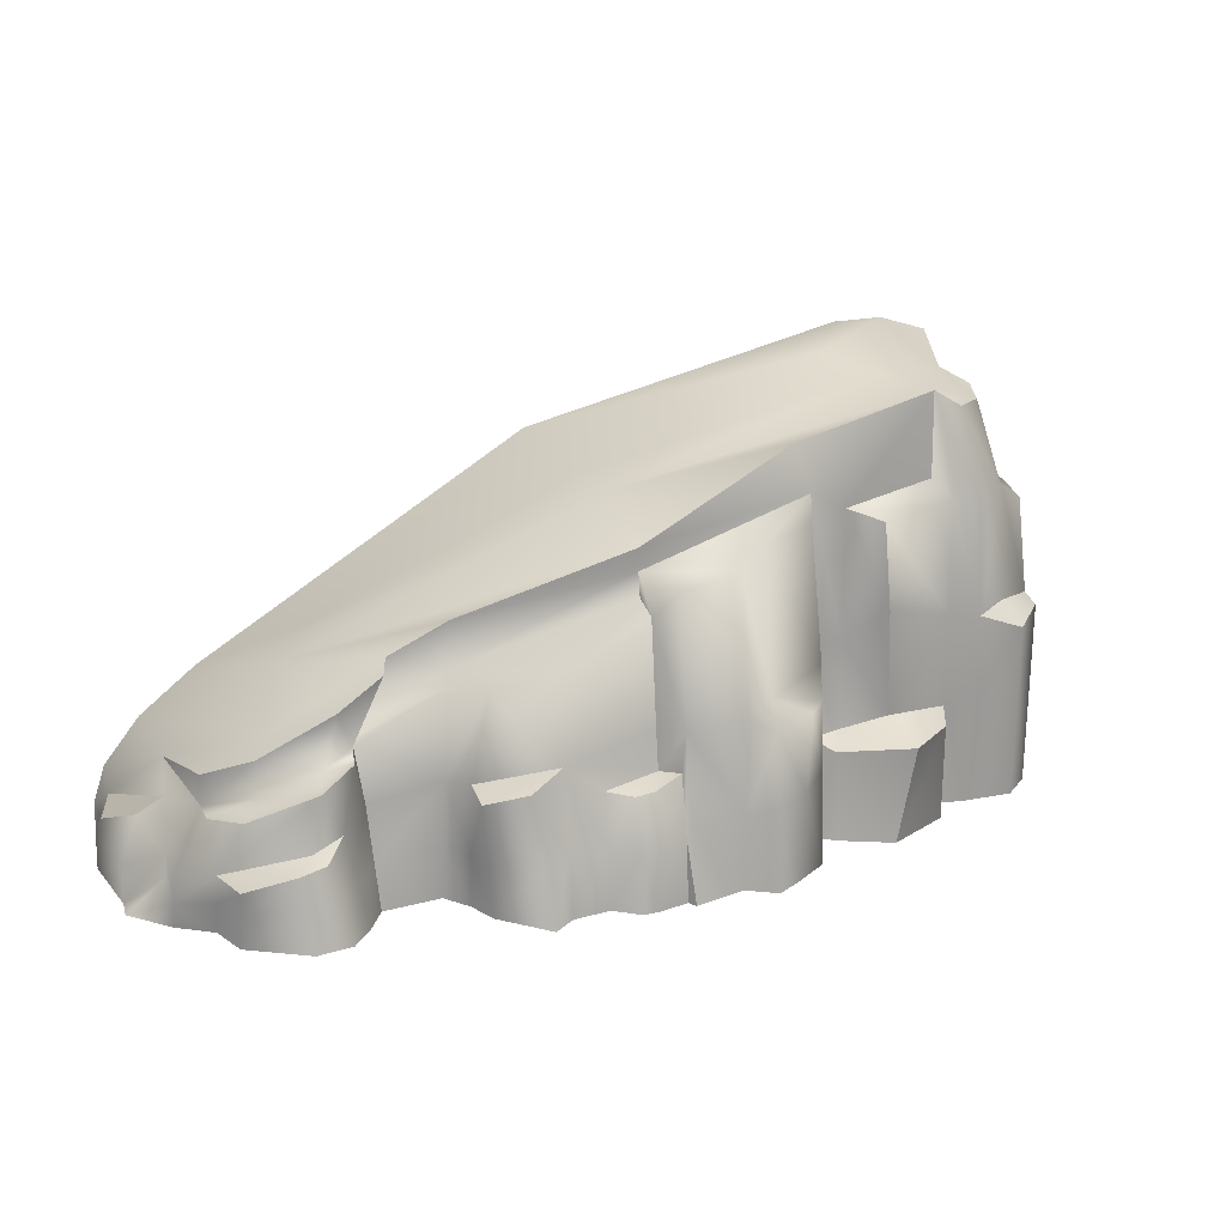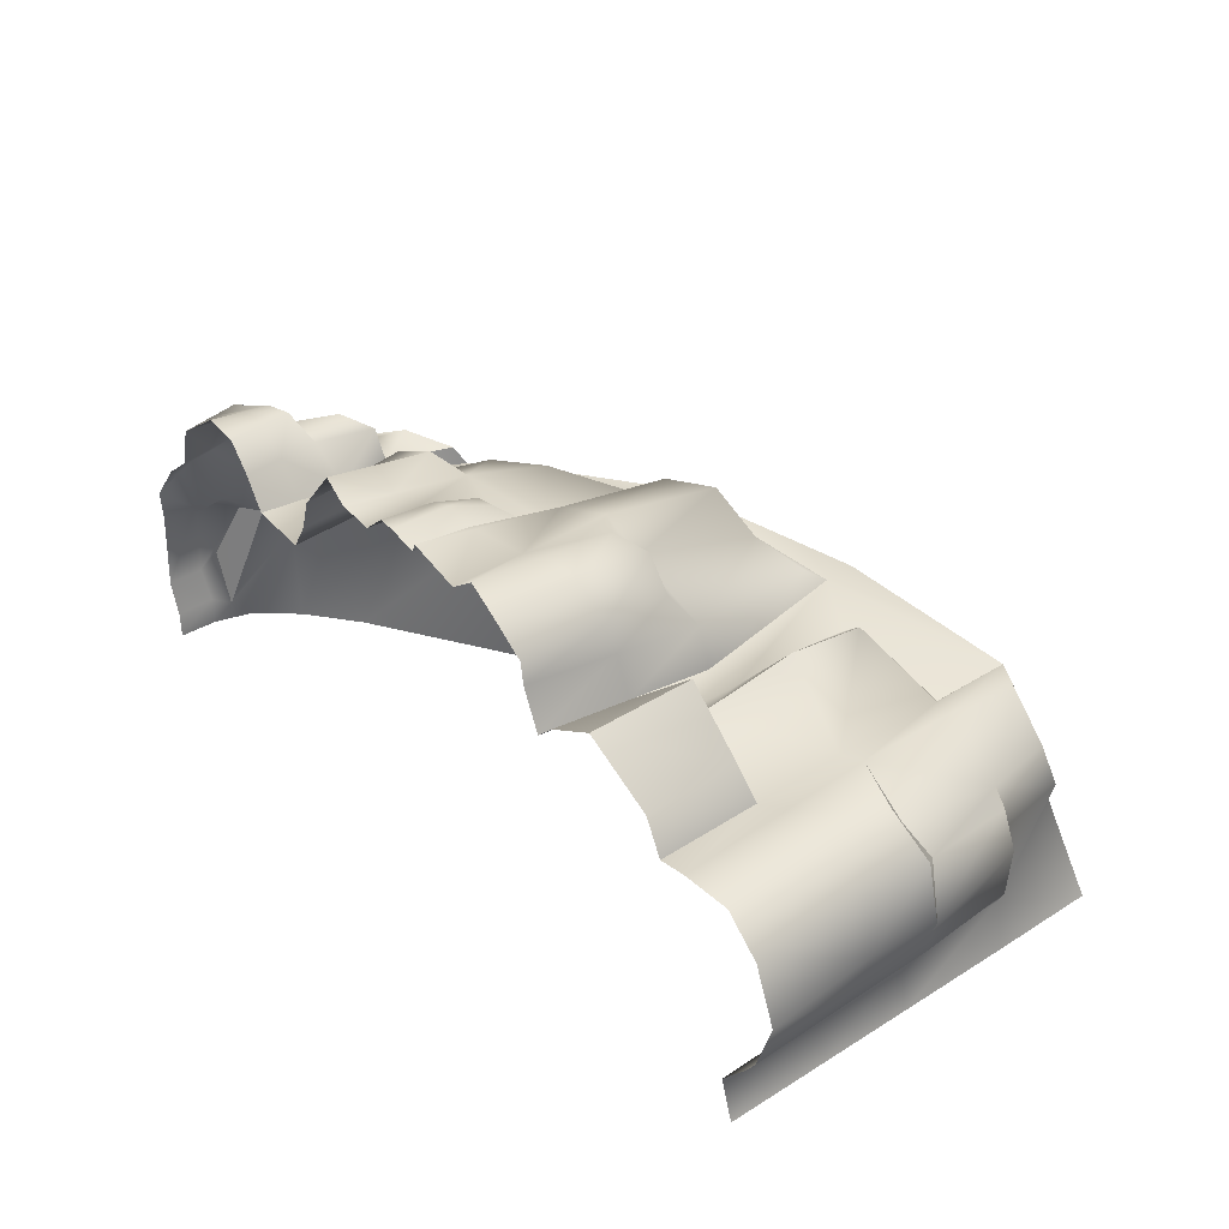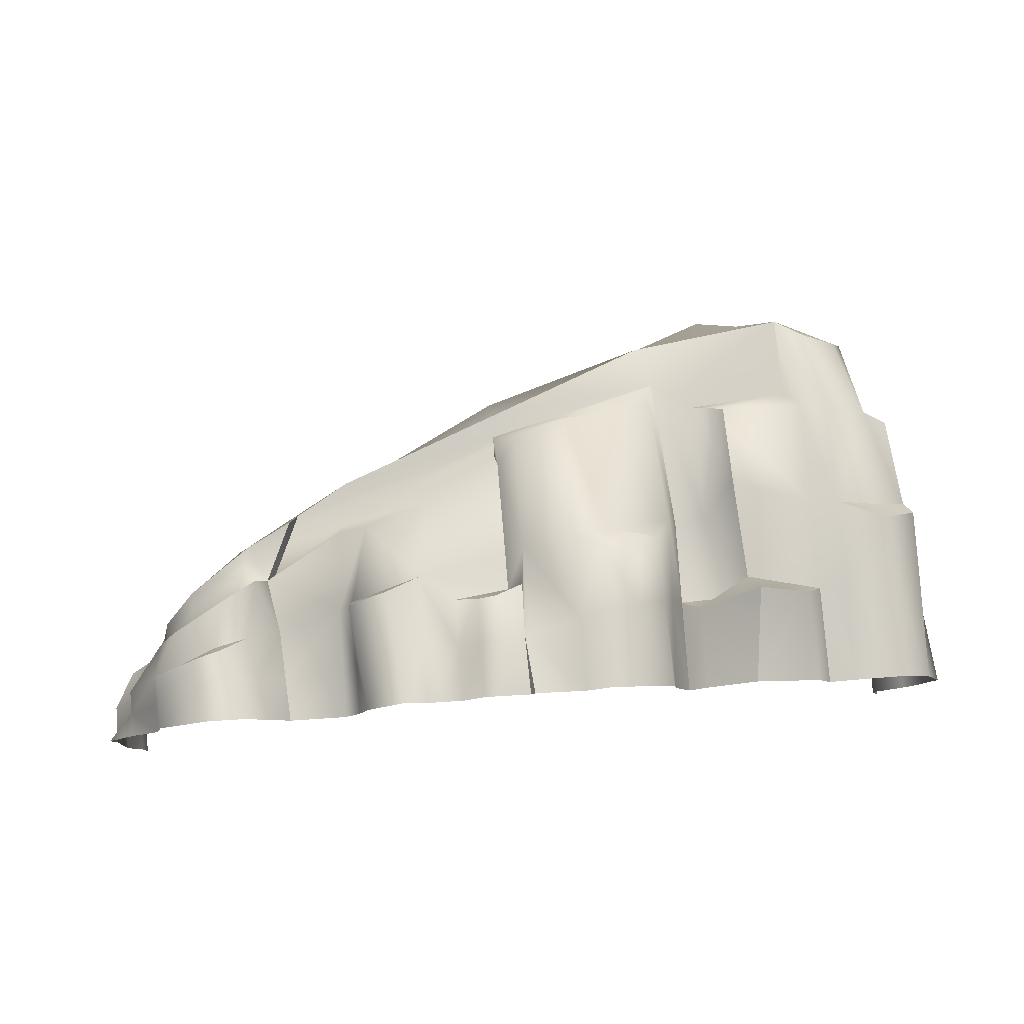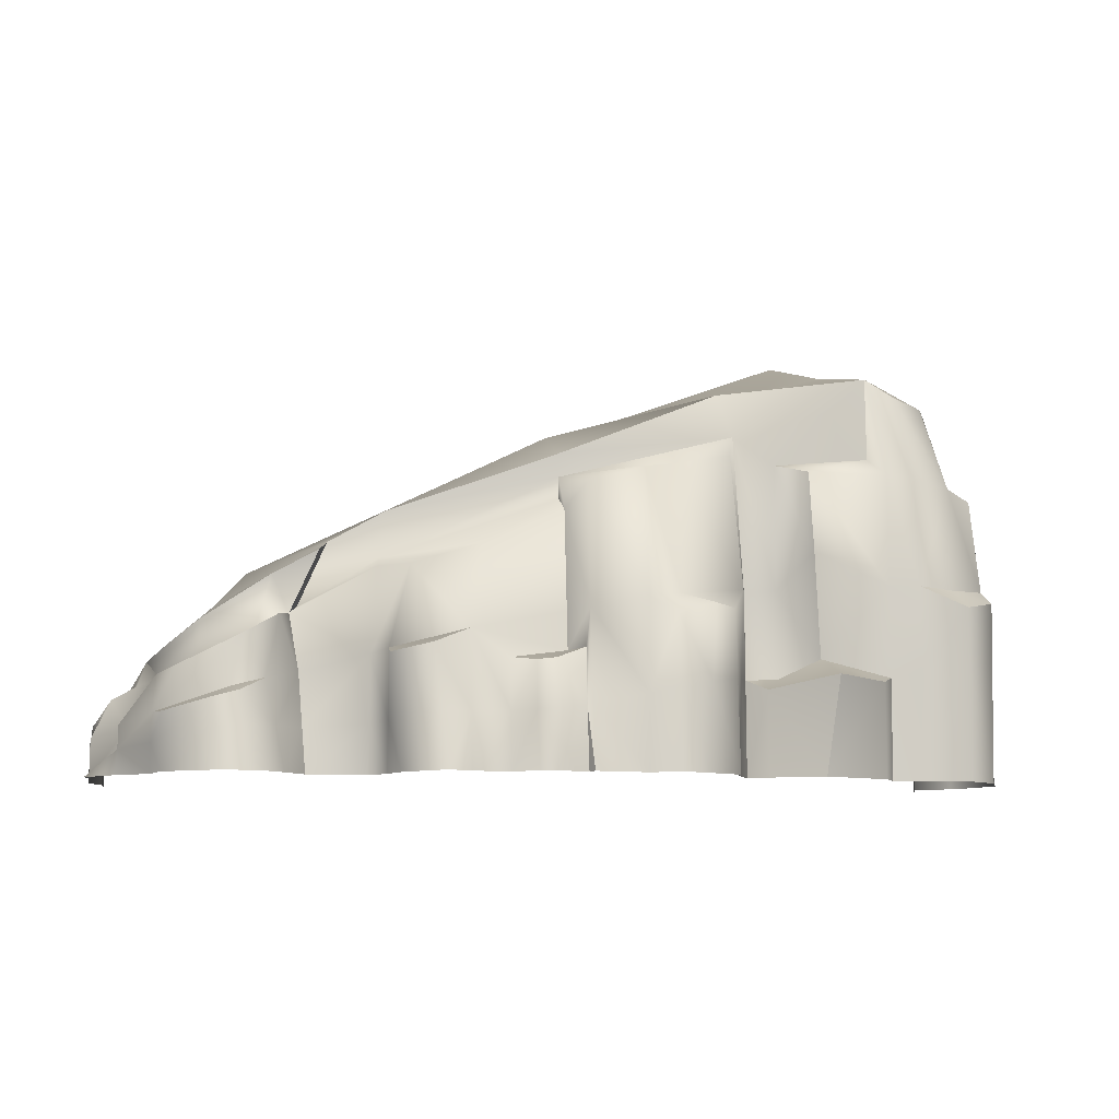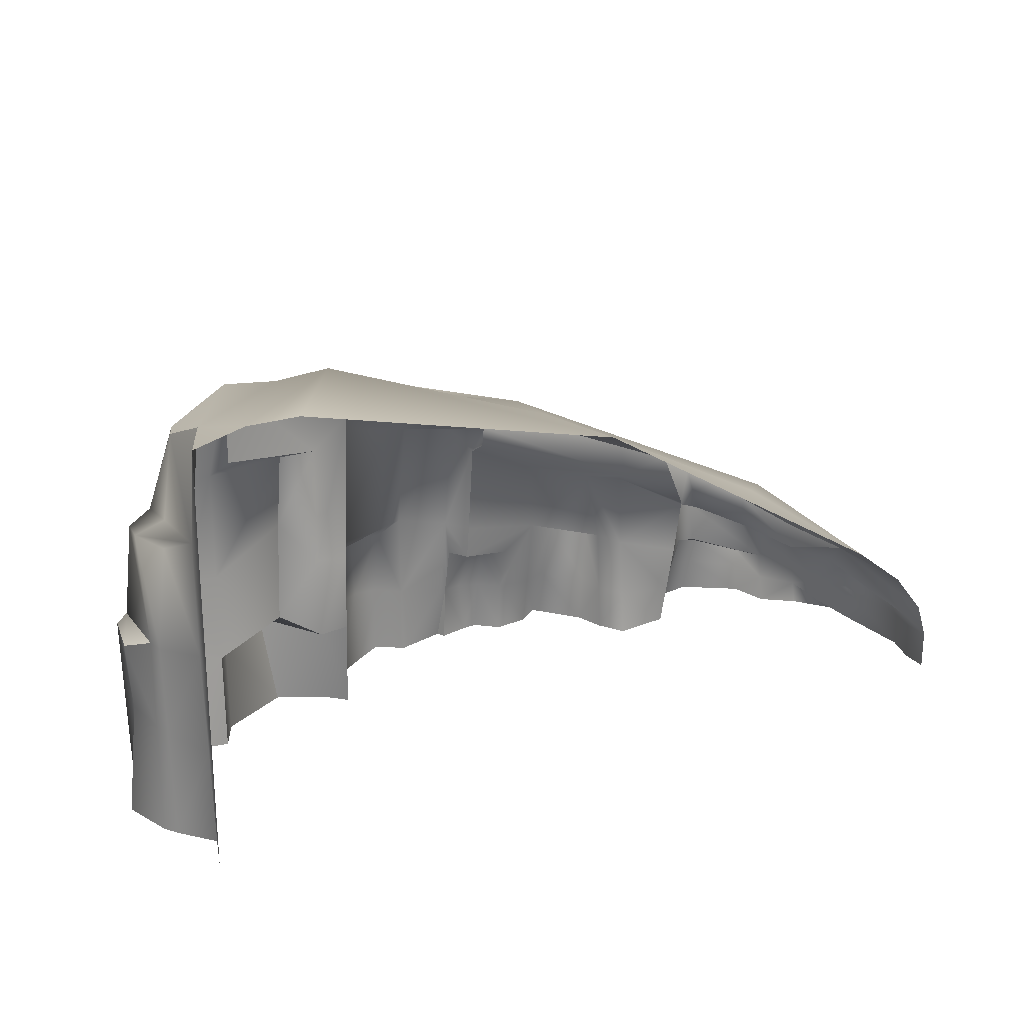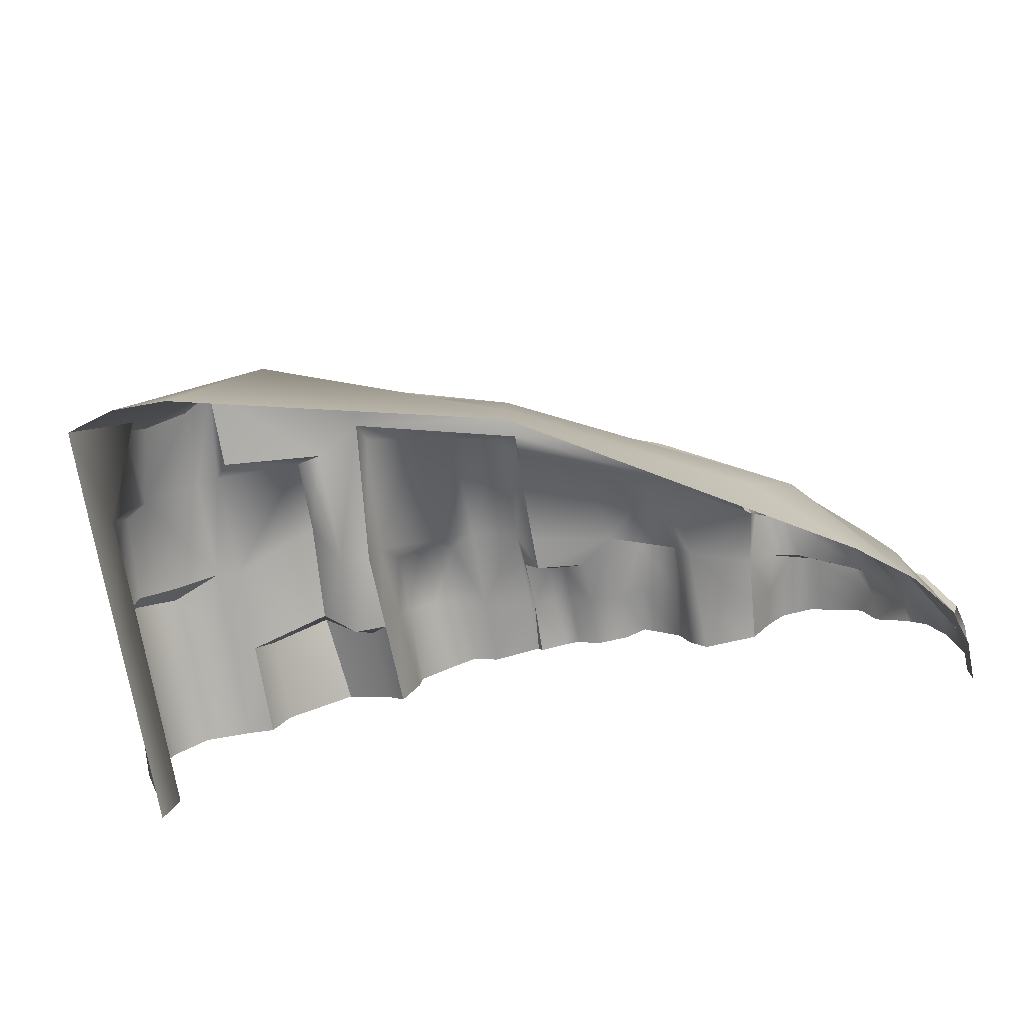
<metadata>
{"format":"obj","ext":"obj","renderer":"f3d","projection":"perspective","resolution":1024,"background":"white","views":[{"elev":16.8,"azim":-22.9,"up":"+Y"},{"elev":35.2,"azim":50.8,"up":"+Z"},{"elev":79.0,"azim":-4.4,"up":"+Z"},{"elev":-9.1,"azim":-8.7,"up":"+Y"},{"elev":22.5,"azim":151.0,"up":"+Y"},{"elev":-75.8,"azim":-169.6,"up":"+Z"}]}
</metadata>
<code>
o Cliff-Hill_#1_Mesh.291
v 3.256 0.005122 -1.307
v -3.244 0.005124 -1.307
v 0.000609 2.308 0.7154
v 3.251 3.194 -1.307
v -3.16 0.5747 -1.302
v 2.438 3.062 0.2403
v -2.42 1.204 0.3011
v 0.001539 1.974 0.7308
v 3.256 2.375 -1.307
v 3.256 1.498 -1.307
v -3.244 0.3033 -1.307
v 2.443 2.436 0.2403
v -2.821 0.4266 0.5515
v -1.322 0.005122 0.5267
v 1.405 0.005121 0.5349
v -1.218 1.897 0.4804
v 1.219 2.837 0.4804
v -1.317 0.853 0.5997
v -1.257 1.559 0.4575
v 1.431 1.367 0.4105
v 0.02848 1.138 0.9404
v 0.02147 1.879 0.8726
v -1.057 1.48 0.7735
v -1.198 0.8791 0.7903
v -1.197 0.005122 0.7281
v 0.005953 2.141 0.6948
v 1.323 2.506 0.5597
v 0.1696 0.005121 1.294
v 1.271 0.005121 0.8384
v 1.352 1.349 0.7223
v 1.272 2.343 0.6802
v 0.1696 2.057 0.9787
v -1.757 0.005122 0.5767
v -1.814 0.7251 0.4816
v -3.011 0.3689 -0.0677
v -2.966 0.6808 -0.2792
v -2.822 0.005123 0.4786
v -1.904 0.005122 0.8146
v -2.045 0.6578 0.7691
v -1.958 1.111 0.7546
v -2.64 0.766 0.6009
v -2.808 0.7127 0.2922
v -3.052 0.3528 0.3491
v -3.06 0.005123 0.292
v -2.909 0.8843 -0.4965
v -1.626 1.676 0.4005
v -1.833 1.201 0.413
v -2.517 0.8488 0.4197
v -2.79 0.7119 0.05018
v -1.684 1.6 0.5381
v -2.512 1.104 0.4175
v -2.786 0.9233 0.04652
v 1.673 2.333 0.4124
v 1.673 1.394 0.4124
v 3.161 0.005122 -1.007
v 2.937 3.057 -0.541
v 3.171 1.497 -0.9402
v 3.175 2.373 -0.9407
v 2.556 1.457 0.3662
v 2.554 2.303 0.3641
v 1.886 2.259 0.5958
v 1.897 1.649 0.6774
v 2.562 0.005121 0.3206
v 2.669 2.932 0.2258
v 2.746 2.263 0.4287
v 2.765 1.447 0.4525
v 2.773 0.005121 0.3525
v 3.396 1.481 -0.5319
v 3.161 2.326 -0.3377
v 3.069 2.964 -0.3271
v -0.6549 0.9988 1.026
v -0.5671 1.614 0.9037
v -0.6536 0.005121 1.178
v -0.9176 0.8851 1.131
v -1.212 0.8221 1.022
v -1.118 0.005122 0.9697
v -0.8267 0.005121 1.313
v 0.5653 1.221 1.224
v 0.833 1.269 1.023
v 0.5653 2.169 1.055
v 0.5653 0.005121 1.186
v 0.8787 2.253 0.7851
v -2.032 1.438 0.3207
v -2.278 0.5906 0.8528
v -2.197 0.9673 0.8213
v -2.122 1.037 0.5884
v -2.017 1.409 0.6043
v 3.11 1.457 0.1865
v 3.136 2.266 0.06359
v 2.964 2.908 -0.04601
v 3.372 2.23 -0.2867
v 3.308 2.168 0.04345
v 3.372 1.46 0.07865
v 3.442 0.005121 -0.6552
v 3.373 0.005121 -0.7572
v 3.383 1.499 -0.6916
v 3.306 2.277 -0.7195
v 1.247 0.005121 1.003
v 1.23 1.181 0.9694
v 1.046 1.187 1.19
v 0.7659 1.113 1.235
v 0.7683 0.005121 1.327
v 0.9908 0.005121 1.183
v -3.247 0.005124 -1.102
v -3.245 0.2998 -1.087
v -3.168 0.4277 -1.139
v -3.326 0.005124 -0.8552
v -3.324 0.2783 -0.8408
v -3.3 0.4158 -0.7219
v -3.147 0.5795 -0.2916
v -3.275 0.2903 -0.1781
v -1.274 1.483 0.5857
v -1.89 1.143 0.5026
v -2.192 1.526 -0.2224
v -0.004875 2.55 0.1326
v 2.166 3.142 -0.09763
v 2.88 3.303 -1.327
v -2.897 0.8994 -1.307
v 1.855 3.269 -0.3643
v 2.474 3.299 -1.307
v -1.854 1.662 -0.5692
v -0.004739 2.577 -0.3074
v -2.484 1.219 -1.307
v -0.0239 2.698 -1.305
v 0.02882 0.8574 0.9765
v 0.1696 1.158 1.111
v 0.1384 0.005121 1.228
v -0.377 0.005121 1.144
v 0.138 0.8703 1.109
v -0.378 0.7975 1.037
v -0.2079 0.005121 1.291
v -0.2089 0.7735 1.149
v -0.0724 0.79 1.153
v -0.08695 0.005121 1.282
v -0.2199 0.4269 1.25
v 0.1267 0.4604 1.22
v -0.3891 0.4214 1.142
v -0.05336 0.4311 1.304
v -2.744 0.005122 0.783
v -2.743 0.411 0.8538
v -2.395 0.5071 0.972
v -2.212 0.5567 0.9742
v -2.071 0.005122 1.019
v -2.334 0.005122 1.063
v 3.156 1.302 0.4028
v 3.435 1.369 0.1329
v 3.524 1.39 -0.3023
v 3.566 0.005121 -0.2724
v 3.407 0.005121 0.1277
v 3.155 0.005121 0.3587
v -3.015 0.1912 -0.09726
v -3.056 0.1827 0.3206
v -3.325 0.005124 -0.848
v -3.28 0.005123 -0.2079
v -3.303 0.005123 -0.01702
v 1.418 0.7184 0.4729
v 1.673 0.7335 0.4124
v 1.945 0.8665 0.6206
v 2.559 0.7671 0.3434
v 1.54 0.005121 0.6645
v 1.553 0.6416 0.6032
v 1.993 0.7292 0.965
v 2.431 0.7119 0.5969
v 2.434 0.005121 0.5746
v 1.907 0.005121 0.8606
v -2.821 0.2204 0.5163
v -2.744 0.2379 0.8241
v -2.369 0.2906 1.012
v -2.148 0.3144 0.9945
v -1.971 0.3249 0.7929
v -1.782 0.3316 0.534
v -1.32 0.3623 0.5576
v -1.197 0.3769 0.7547
v -1.161 0.3894 0.9942
v -0.8685 0.4134 1.23
v -0.6541 0.4145 1.116
v 0.1696 0.4687 1.221
v 0.5653 0.5465 1.203
v 0.7671 0.5867 1.279
v 1.02 0.6376 1.187
v 1.238 0.6816 0.9839
v 1.312 0.6969 0.7789
v 2.768 0.8124 0.4083
v 3.155 0.8806 0.3884
v 3.427 0.9032 0.1312
v 3.485 0.8744 -0.292
v 3.416 0.8367 -0.586
v 3.378 0.8184 -0.7216
v 3.166 0.7317 -0.9746
v 3.256 0.8005 -1.307
f 13 85 41
f 85 13 84
f 79 80 78
f 80 79 82
f 66 89 65
f 89 66 88
f 106 11 105
f 168 139 144
f 139 168 167
f 26 19 8
f 19 26 16
f 179 103 180
f 103 179 102
f 53 6 27
f 6 53 12
f 4 58 9
f 58 4 56
f 105 2 104
f 2 105 11
f 51 49 48
f 49 51 52
f 71 23 24
f 23 71 72
f 54 27 20
f 27 54 53
f 76 175 174
f 175 76 77
f 46 19 16
f 19 46 47
f 3 27 17
f 27 3 26
f 8 72 22
f 23 18 24
f 18 23 112
f 25 172 14
f 172 25 173
f 15 182 29
f 182 15 156
f 20 31 30
f 31 20 27
f 27 82 31
f 26 22 32
f 22 26 8
f 126 22 21
f 22 126 32
f 135 134 138
f 134 135 131
f 113 18 112
f 18 113 34
f 33 172 171
f 172 33 14
f 13 42 43
f 42 13 41
f 152 37 166
f 37 152 44
f 38 171 170
f 171 38 33
f 36 35 49
f 35 152 43
f 152 35 151
f 45 106 36
f 87 113 50
f 113 87 86
f 48 85 86
f 85 48 41
f 42 48 49
f 48 42 41
f 83 50 46
f 50 83 87
f 7 52 51
f 52 7 45
f 45 49 52
f 49 45 36
f 47 50 113
f 50 47 46
f 59 61 62
f 61 59 60
f 165 163 162
f 163 165 164
f 10 58 57
f 58 10 9
f 189 1 190
f 1 189 55
f 70 89 69
f 89 70 90
f 12 61 60
f 61 12 53
f 53 62 61
f 62 53 54
f 54 158 62
f 158 54 157
f 6 12 60
f 94 188 187
f 188 94 95
f 96 91 68
f 91 96 97
f 58 70 69
f 70 58 56
f 90 6 64
f 66 60 59
f 60 66 65
f 159 67 183
f 67 159 63
f 6 17 27
f 21 72 71
f 72 21 22
f 73 137 176
f 137 73 128
f 71 75 74
f 75 71 24
f 76 173 25
f 173 76 174
f 77 176 175
f 176 77 73
f 30 82 79
f 82 30 31
f 32 78 80
f 78 32 126
f 180 98 181
f 98 180 103
f 81 177 28
f 177 81 178
f 26 3 16
f 39 85 84
f 85 39 40
f 144 169 168
f 169 144 143
f 51 86 87
f 86 51 48
f 40 86 85
f 86 40 113
f 7 87 83
f 87 7 51
f 43 49 35
f 49 43 42
f 82 26 80
f 26 82 27
f 26 32 80
f 68 92 93
f 92 68 91
f 149 186 185
f 186 149 148
f 64 89 90
f 89 64 65
f 69 92 91
f 92 69 89
f 89 93 92
f 93 89 88
f 149 184 150
f 184 149 185
f 95 189 188
f 189 95 55
f 57 97 96
f 97 57 58
f 58 91 97
f 91 58 69
f 19 23 72
f 72 8 19
f 29 181 98
f 181 29 182
f 99 79 100
f 79 99 30
f 79 101 100
f 101 79 78
f 102 178 81
f 178 102 179
f 110 108 111
f 108 110 109
f 111 153 154
f 153 111 108
f 105 153 108
f 105 109 106
f 109 105 108
f 106 110 36
f 110 106 109
f 110 35 36
f 35 110 111
f 35 154 151
f 154 35 111
f 106 5 11
f 5 106 45
f 47 112 19
f 112 47 113
f 112 23 19
f 34 40 39
f 40 34 113
f 46 114 83
f 17 115 3
f 56 116 6
f 116 56 117
f 45 118 5
f 3 114 16
f 114 3 115
f 6 115 17
f 115 6 116
f 7 118 45
f 118 7 114
f 16 114 46
f 4 117 56
f 83 114 7
f 117 119 116
f 119 117 120
f 115 121 114
f 121 115 122
f 116 122 115
f 122 116 119
f 114 123 118
f 123 114 121
f 120 124 119
f 122 124 121
f 119 124 122
f 121 124 123
f 125 126 21
f 126 125 129
f 71 125 21
f 125 71 130
f 28 136 127
f 136 28 177
f 132 137 135
f 137 132 130
f 130 132 125
f 125 133 129
f 133 125 132
f 136 133 138
f 133 136 129
f 132 138 133
f 138 132 135
f 135 128 131
f 128 135 137
f 136 134 127
f 134 136 138
f 166 139 167
f 139 166 37
f 13 141 84
f 141 13 140
f 84 142 39
f 142 84 141
f 170 143 38
f 143 170 169
f 66 145 88
f 88 146 93
f 146 88 145
f 93 147 68
f 147 93 146
f 187 148 94
f 148 187 186
f 183 150 184
f 150 183 67
f 152 155 44
f 154 155 151
f 151 155 152
f 20 157 54
f 157 20 156
f 158 59 62
f 59 158 159
f 165 161 160
f 161 165 162
f 15 161 156
f 161 15 160
f 156 161 157
f 157 162 158
f 162 157 161
f 158 163 159
f 163 158 162
f 159 164 63
f 164 159 163
f 153 104 107
f 6 65 64
f 65 6 60
f 56 90 70
f 90 56 6
f 104 153 105
f 152 13 43
f 13 152 166
f 166 140 13
f 140 166 167
f 167 141 140
f 141 167 168
f 168 142 141
f 142 168 169
f 142 170 39
f 170 142 169
f 170 34 39
f 34 170 171
f 171 18 34
f 18 171 172
f 18 173 24
f 173 18 172
f 173 75 24
f 75 173 174
f 174 74 75
f 74 174 175
f 74 176 71
f 176 74 175
f 71 137 130
f 137 71 176
f 136 126 129
f 126 136 177
f 126 178 78
f 178 126 177
f 178 101 78
f 101 178 179
f 101 180 100
f 180 101 179
f 100 181 99
f 181 100 180
f 99 182 30
f 182 99 181
f 30 156 20
f 156 30 182
f 159 66 59
f 66 159 183
f 183 145 66
f 145 183 184
f 145 185 146
f 185 145 184
f 146 186 147
f 186 146 185
f 147 187 68
f 187 147 186
f 187 96 68
f 96 187 188
f 188 57 96
f 57 188 189
f 57 190 10
f 190 57 189

</code>
